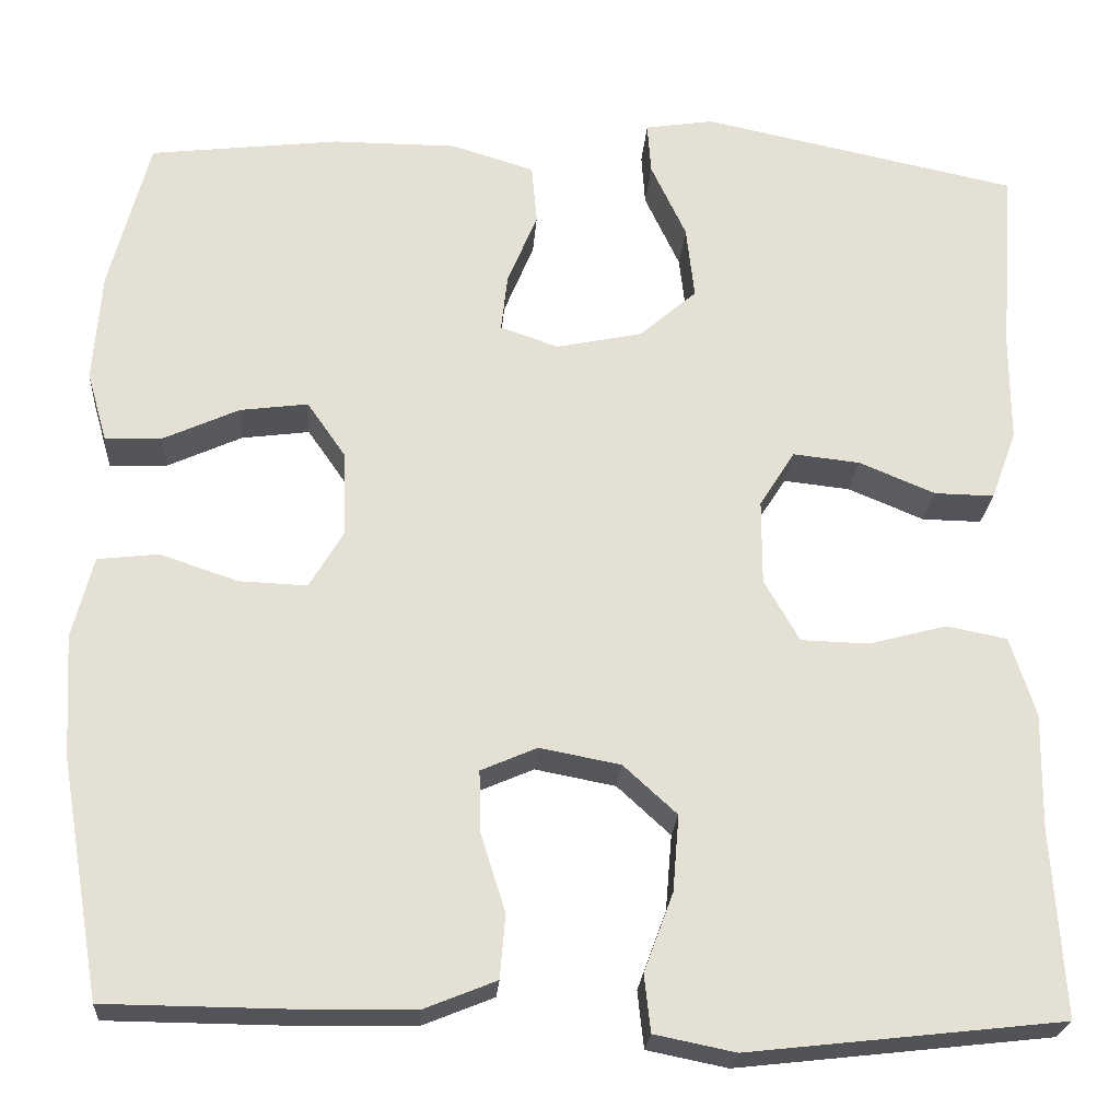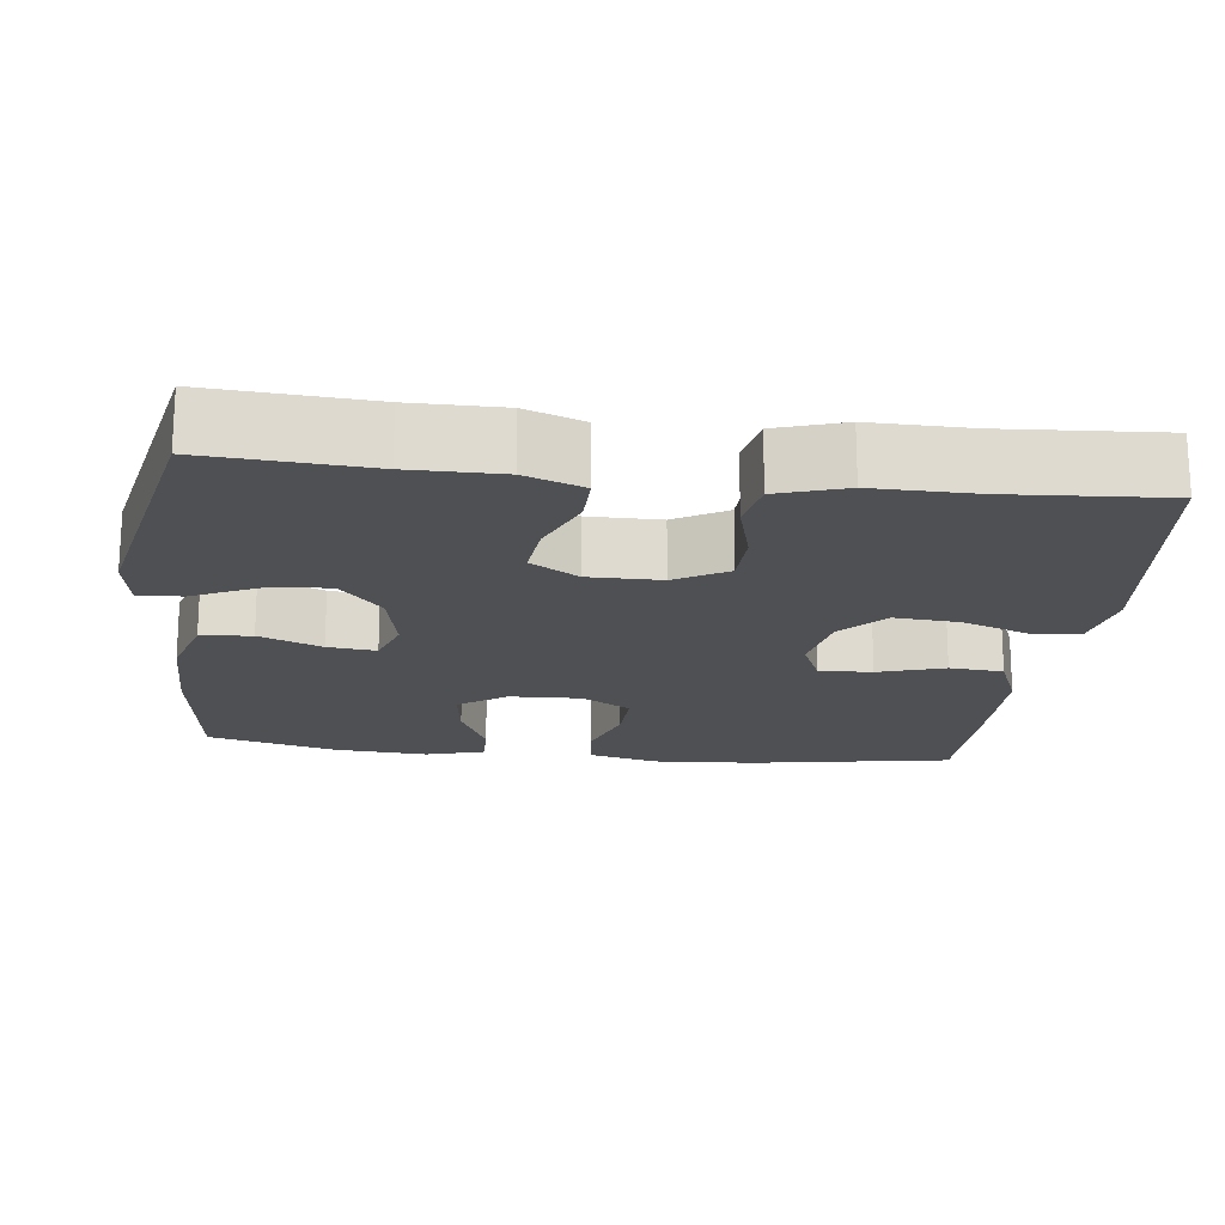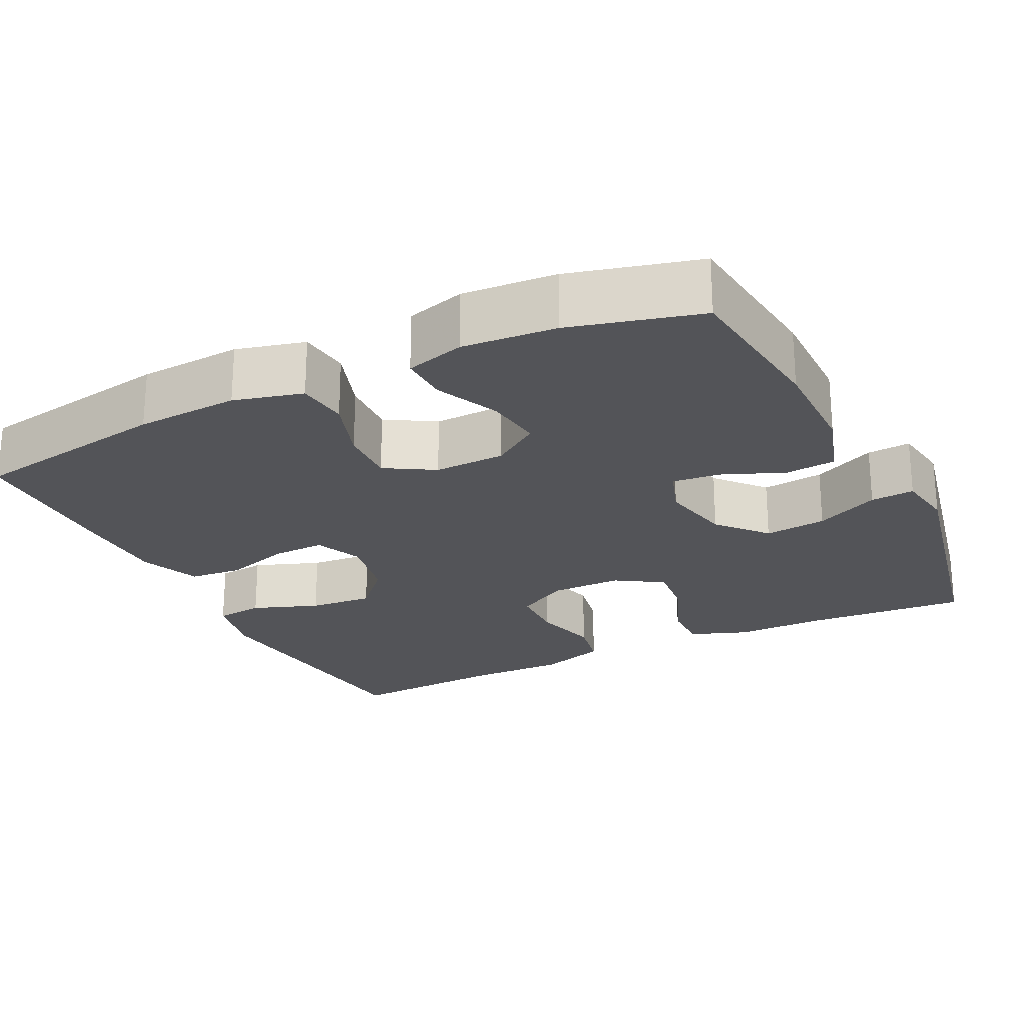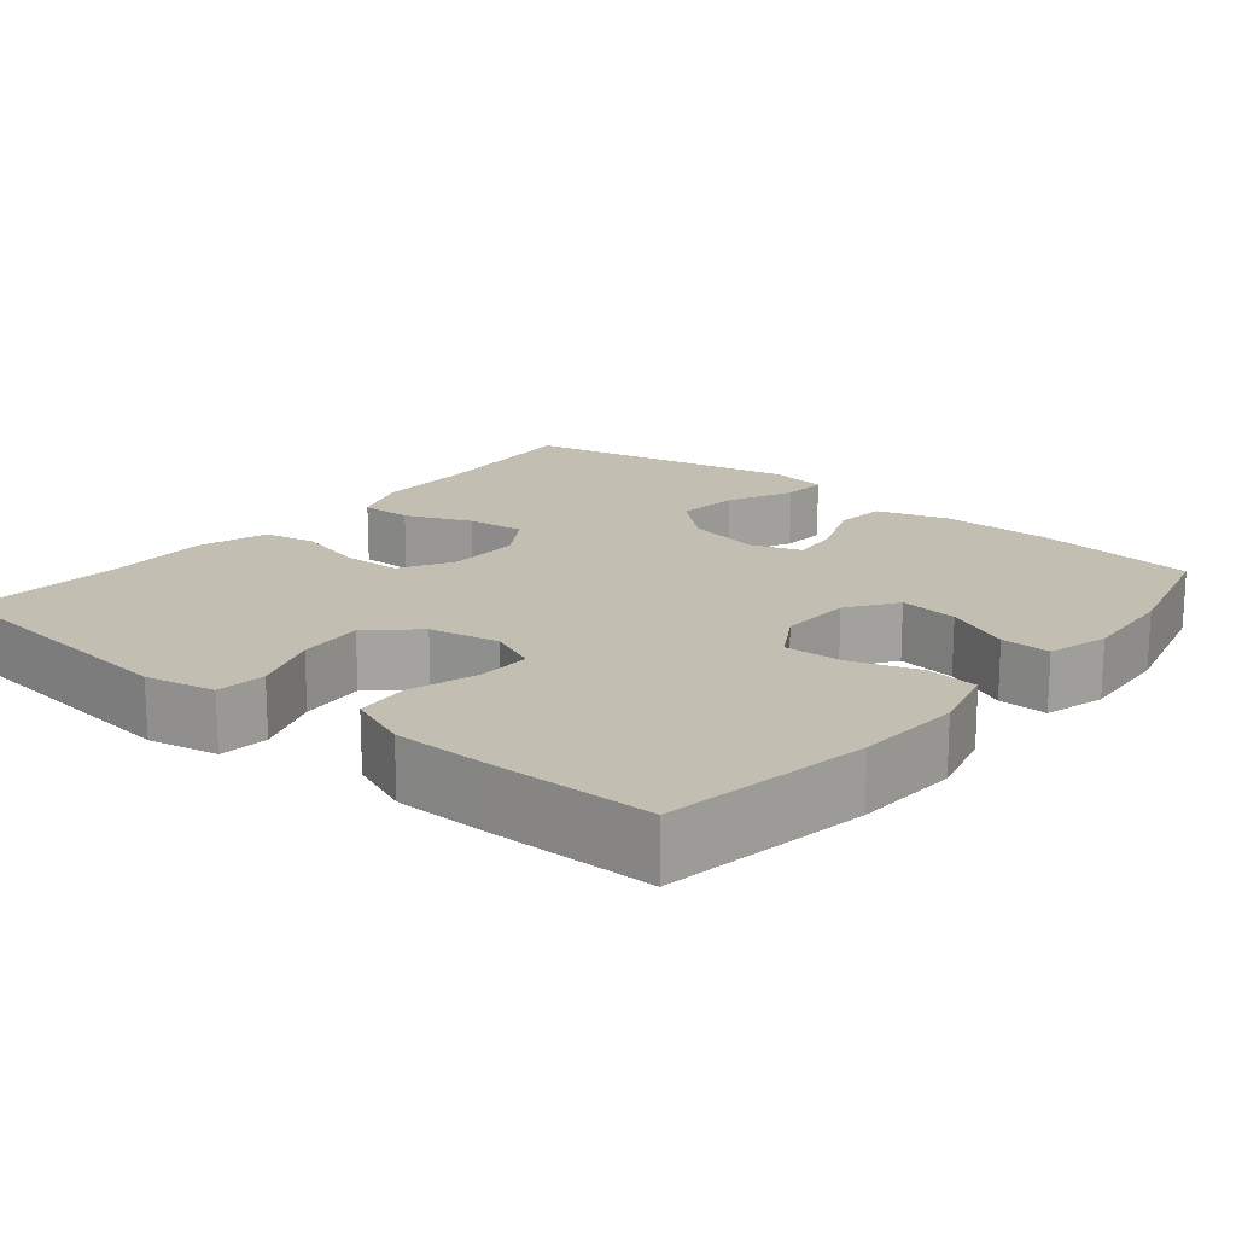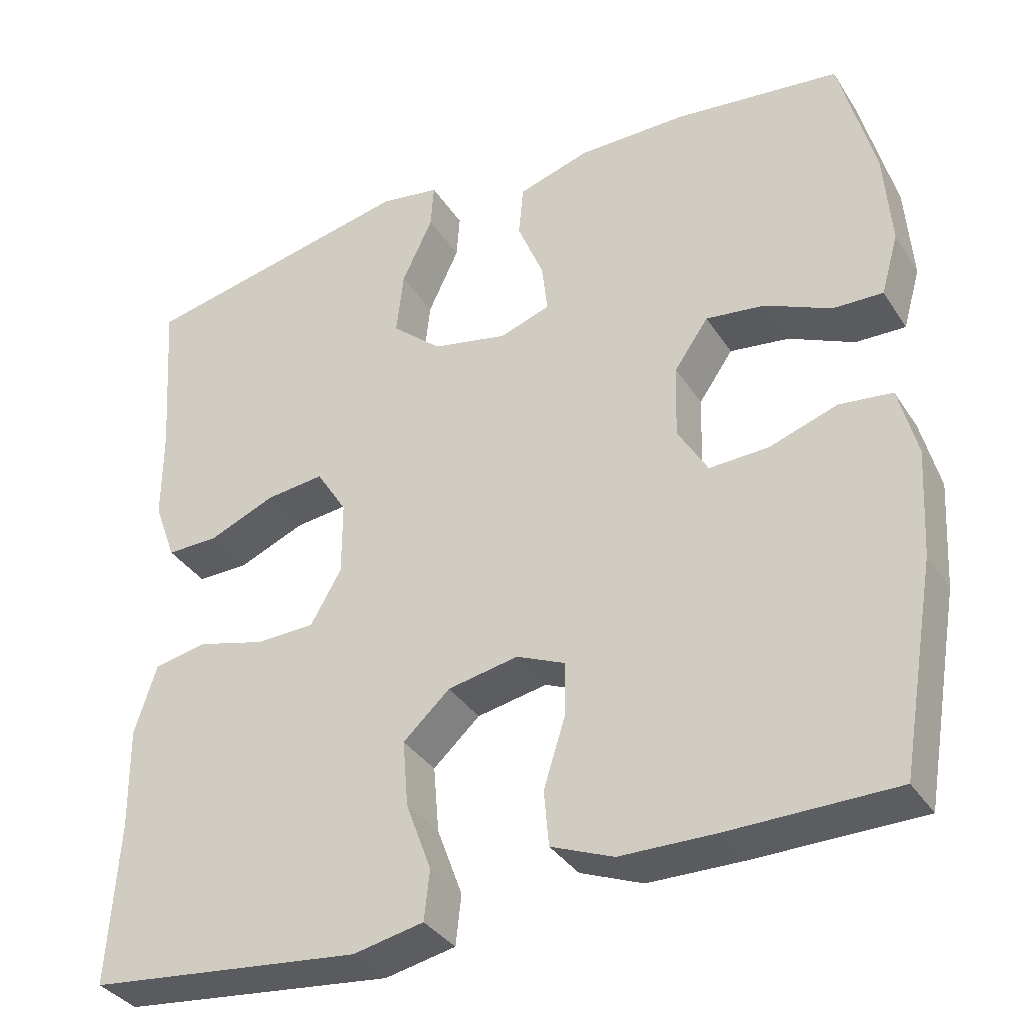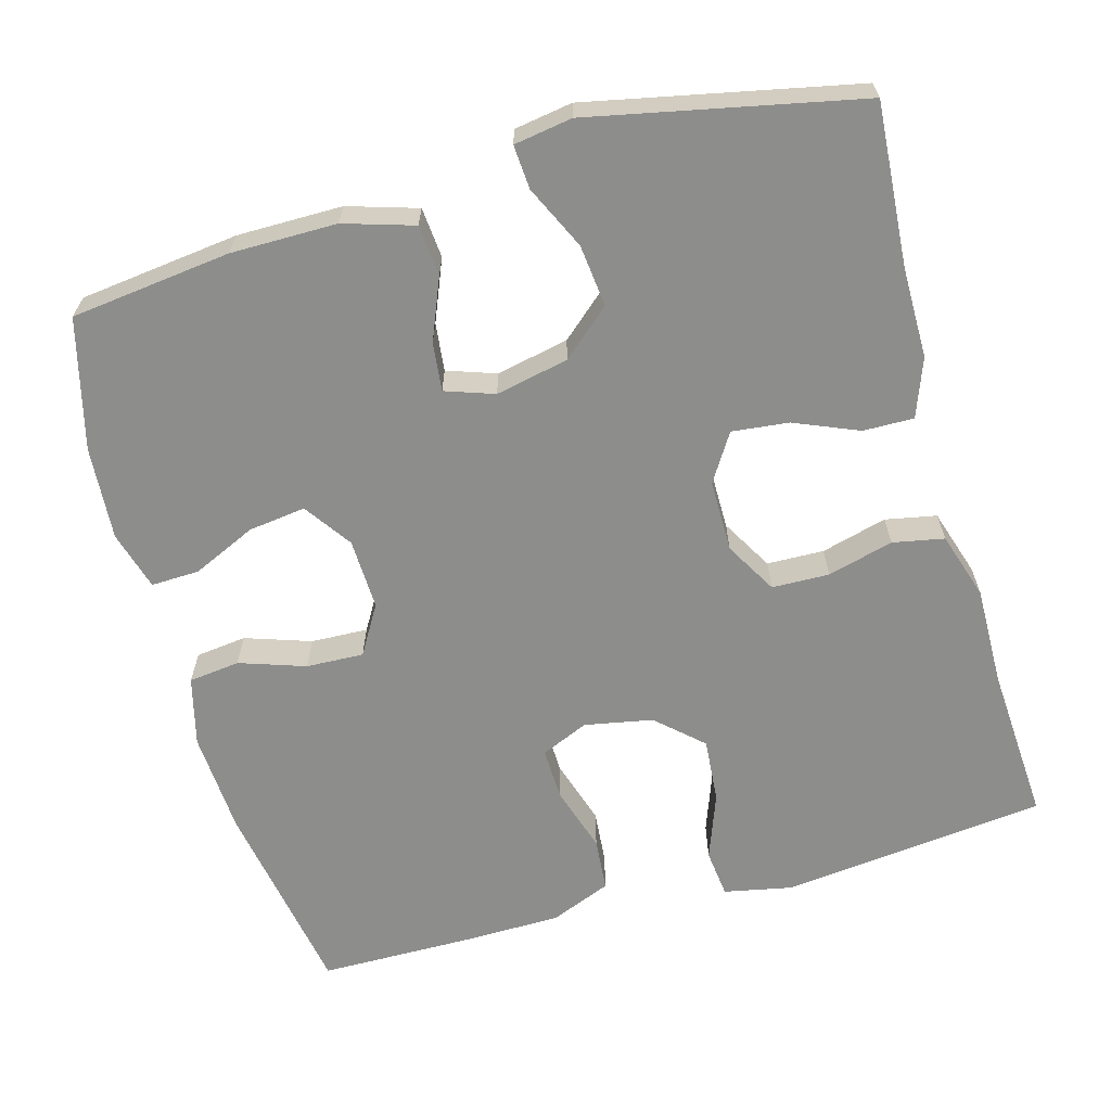
<metadata>
{"format":"obj","ext":"obj","renderer":"f3d","projection":"perspective","resolution":1024,"background":"white","views":[{"elev":-23.6,"azim":-4.1,"up":"+Z"},{"elev":-18.5,"azim":83.3,"up":"+Y"},{"elev":-23.5,"azim":-63.8,"up":"+Y"},{"elev":17.4,"azim":-140.6,"up":"+Y"},{"elev":-35.4,"azim":-151.4,"up":"+Z"},{"elev":-64.4,"azim":15.6,"up":"+Y"}]}
</metadata>
<code>
v -0.5 0.07 -0.5
v -0.545 0.07 -0.238
v -0.553 0.07 -0.103
v -0.53 0.07 -0.013
v -0.463 0.07 -0.005
v -0.377 0.07 -0.034
v -0.302 0.07 -0.037
v -0.264 0.07 0.027
v -0.267 0.07 0.12
v -0.31 0.07 0.182
v -0.385 0.07 0.172
v -0.468 0.07 0.134
v -0.531 0.07 0.132
v -0.553 0.07 0.209
v -0.544 0.07 0.331
v -0.5 0.07 0.5
v -0.291 0.07 0.525
v -0.153 0.07 0.525
v -0.062 0.07 0.497
v -0.056 0.07 0.431
v -0.089 0.07 0.35
v -0.096 0.07 0.287
v -0.032 0.07 0.265
v 0.063 0.07 0.285
v 0.126 0.07 0.34
v 0.117 0.07 0.421
v 0.078 0.07 0.504
v 0.074 0.07 0.561
v 0.15 0.07 0.573
v 0.5 0.07 0.5
v 0.485 0.07 0.29
v 0.485 0.07 0.171
v 0.457 0.07 0.095
v 0.391 0.07 0.096
v 0.307 0.07 0.131
v 0.233 0.07 0.139
v 0.194 0.07 0.077
v 0.194 0.07 -0.017
v 0.233 0.07 -0.085
v 0.308 0.07 -0.087
v 0.394 0.07 -0.064
v 0.461 0.07 -0.077
v 0.489 0.07 -0.165
v 0.487 0.07 -0.294
v 0.5 0.07 -0.5
v 0.153 0.07 -0.539
v 0.064 0.07 -0.521
v 0.057 0.07 -0.458
v 0.089 0.07 -0.371
v 0.096 0.07 -0.287
v 0.037 0.07 -0.233
v -0.052 0.07 -0.216
v -0.114 0.07 -0.243
v -0.112 0.07 -0.312
v -0.085 0.07 -0.398
v -0.091 0.07 -0.468
v -0.17 0.07 -0.5
v -0.29 0.07 -0.502
v -0.5 0 -0.5
v -0.545 0 -0.238
v -0.553 0 -0.103
v -0.53 0 -0.013
v -0.463 0 -0.005
v -0.377 0 -0.034
v -0.302 0 -0.037
v -0.264 0 0.027
v -0.267 0 0.12
v -0.31 0 0.182
v -0.385 0 0.172
v -0.468 0 0.134
v -0.531 0 0.132
v -0.553 0 0.209
v -0.544 0 0.331
v -0.5 0 0.5
v -0.291 0 0.525
v -0.153 0 0.525
v -0.062 0 0.497
v -0.056 0 0.431
v -0.089 0 0.35
v -0.096 0 0.287
v -0.032 0 0.265
v 0.063 0 0.285
v 0.126 0 0.34
v 0.117 0 0.421
v 0.078 0 0.504
v 0.074 0 0.561
v 0.15 0 0.573
v 0.5 0 0.5
v 0.485 0 0.29
v 0.485 0 0.171
v 0.457 0 0.095
v 0.391 0 0.096
v 0.307 0 0.131
v 0.233 0 0.139
v 0.194 0 0.077
v 0.194 0 -0.017
v 0.233 0 -0.085
v 0.308 0 -0.087
v 0.394 0 -0.064
v 0.461 0 -0.077
v 0.489 0 -0.165
v 0.487 0 -0.294
v 0.5 0 -0.5
v 0.153 0 -0.539
v 0.064 0 -0.521
v 0.057 0 -0.458
v 0.089 0 -0.371
v 0.096 0 -0.287
v 0.037 0 -0.233
v -0.052 0 -0.216
v -0.114 0 -0.243
v -0.112 0 -0.312
v -0.085 0 -0.398
v -0.091 0 -0.468
v -0.17 0 -0.5
v -0.29 0 -0.502
f 4 5 6
f 3 4 6
f 2 3 6
f 1 2 6
f 58 1 6
f 57 58 6
f 56 57 6
f 55 56 6
f 54 55 6
f 53 54 6 7
f 52 53 7 8
f 51 52 8 9
f 50 51 9 10
f 47 48 49
f 46 47 49
f 45 46 49
f 44 45 49
f 44 49 50
f 43 44 50
f 42 43 50
f 41 42 50
f 40 41 50
f 39 40 50
f 38 39 50 10
f 33 34 35
f 32 33 35
f 31 32 35
f 30 31 35
f 29 30 35
f 28 29 35
f 27 28 35
f 26 27 35
f 25 26 35 36
f 24 25 36 37
f 19 20 21
f 18 19 21
f 17 18 21
f 16 17 21
f 15 16 21
f 14 15 21
f 13 14 21
f 12 13 21
f 11 12 21
f 10 11 21 22
f 37 38 10
f 24 37 10
f 23 24 10
f 10 22 23
f 64 63 62
f 64 62 61
f 64 61 60
f 64 60 59
f 64 59 116
f 64 116 115
f 64 115 114
f 64 114 113
f 64 113 112
f 65 64 112 111
f 66 65 111 110
f 67 66 110 109
f 68 67 109 108
f 107 106 105
f 107 105 104
f 107 104 103
f 107 103 102
f 108 107 102
f 108 102 101
f 108 101 100
f 108 100 99
f 108 99 98
f 108 98 97
f 68 108 97 96
f 93 92 91
f 93 91 90
f 93 90 89
f 93 89 88
f 93 88 87
f 93 87 86
f 93 86 85
f 93 85 84
f 94 93 84 83
f 95 94 83 82
f 79 78 77
f 79 77 76
f 79 76 75
f 79 75 74
f 79 74 73
f 79 73 72
f 79 72 71
f 79 71 70
f 79 70 69
f 80 79 69 68
f 68 96 95
f 68 95 82
f 68 82 81
f 81 80 68
f 1 59 60 2
f 2 60 61 3
f 3 61 62 4
f 4 62 63 5
f 5 63 64 6
f 6 64 65 7
f 7 65 66 8
f 8 66 67 9
f 9 67 68 10
f 10 68 69 11
f 11 69 70 12
f 12 70 71 13
f 13 71 72 14
f 14 72 73 15
f 15 73 74 16
f 16 74 75 17
f 17 75 76 18
f 18 76 77 19
f 19 77 78 20
f 20 78 79 21
f 21 79 80 22
f 22 80 81 23
f 23 81 82 24
f 24 82 83 25
f 25 83 84 26
f 26 84 85 27
f 27 85 86 28
f 28 86 87 29
f 29 87 88 30
f 30 88 89 31
f 31 89 90 32
f 32 90 91 33
f 33 91 92 34
f 34 92 93 35
f 35 93 94 36
f 36 94 95 37
f 37 95 96 38
f 38 96 97 39
f 39 97 98 40
f 40 98 99 41
f 41 99 100 42
f 42 100 101 43
f 43 101 102 44
f 44 102 103 45
f 45 103 104 46
f 46 104 105 47
f 47 105 106 48
f 48 106 107 49
f 49 107 108 50
f 50 108 109 51
f 51 109 110 52
f 52 110 111 53
f 53 111 112 54
f 54 112 113 55
f 55 113 114 56
f 56 114 115 57
f 57 115 116 58
f 58 116 59 1

</code>
